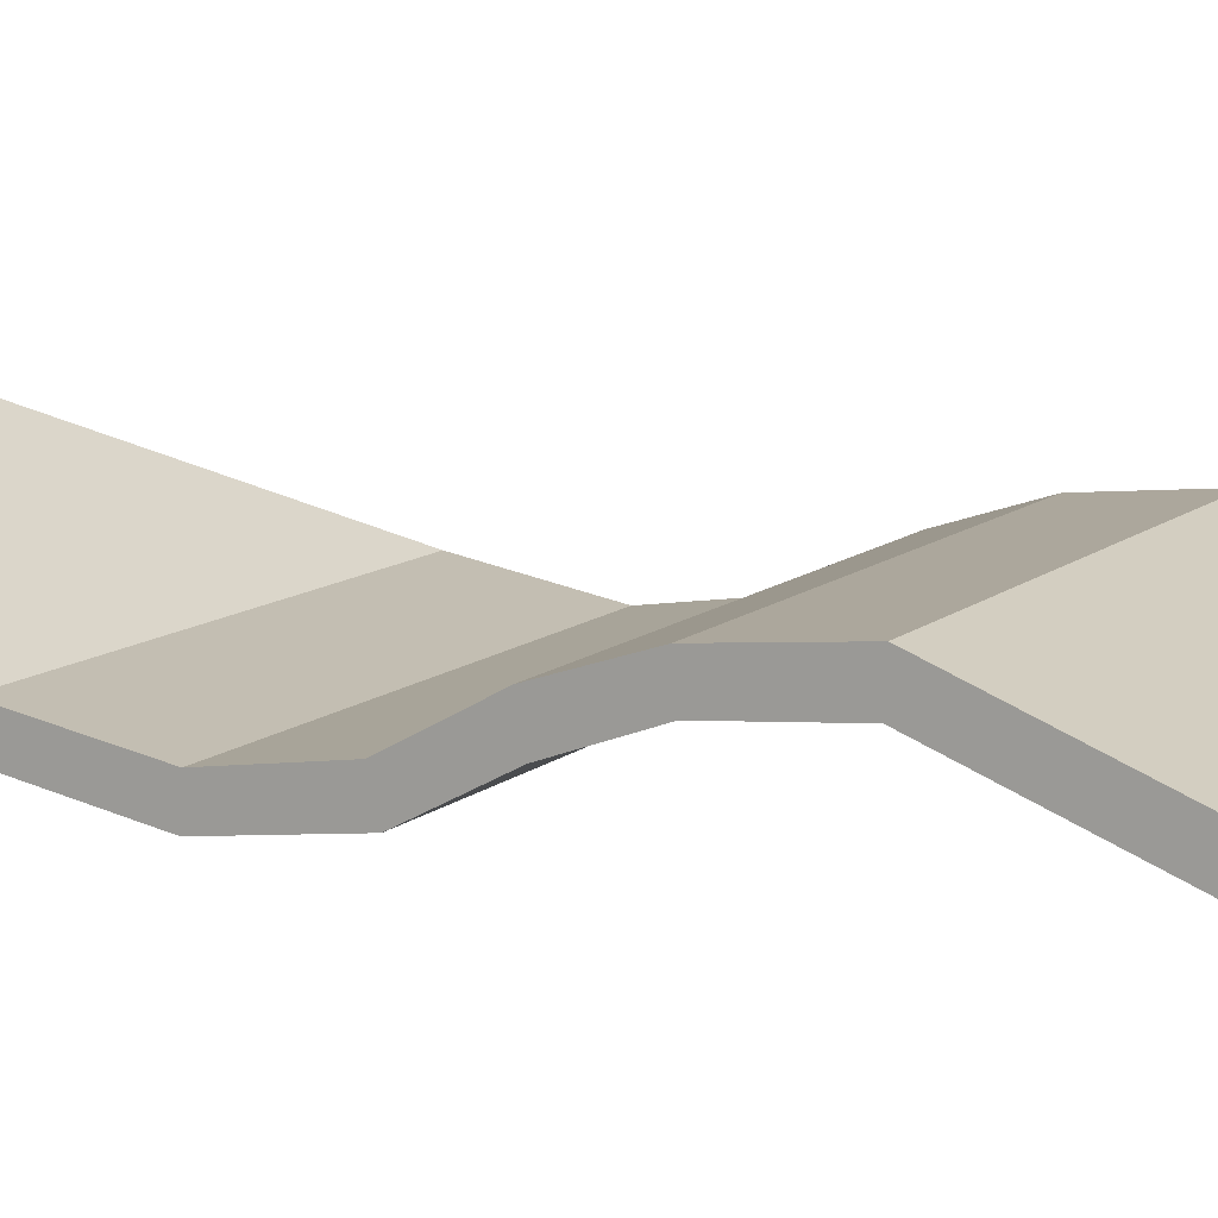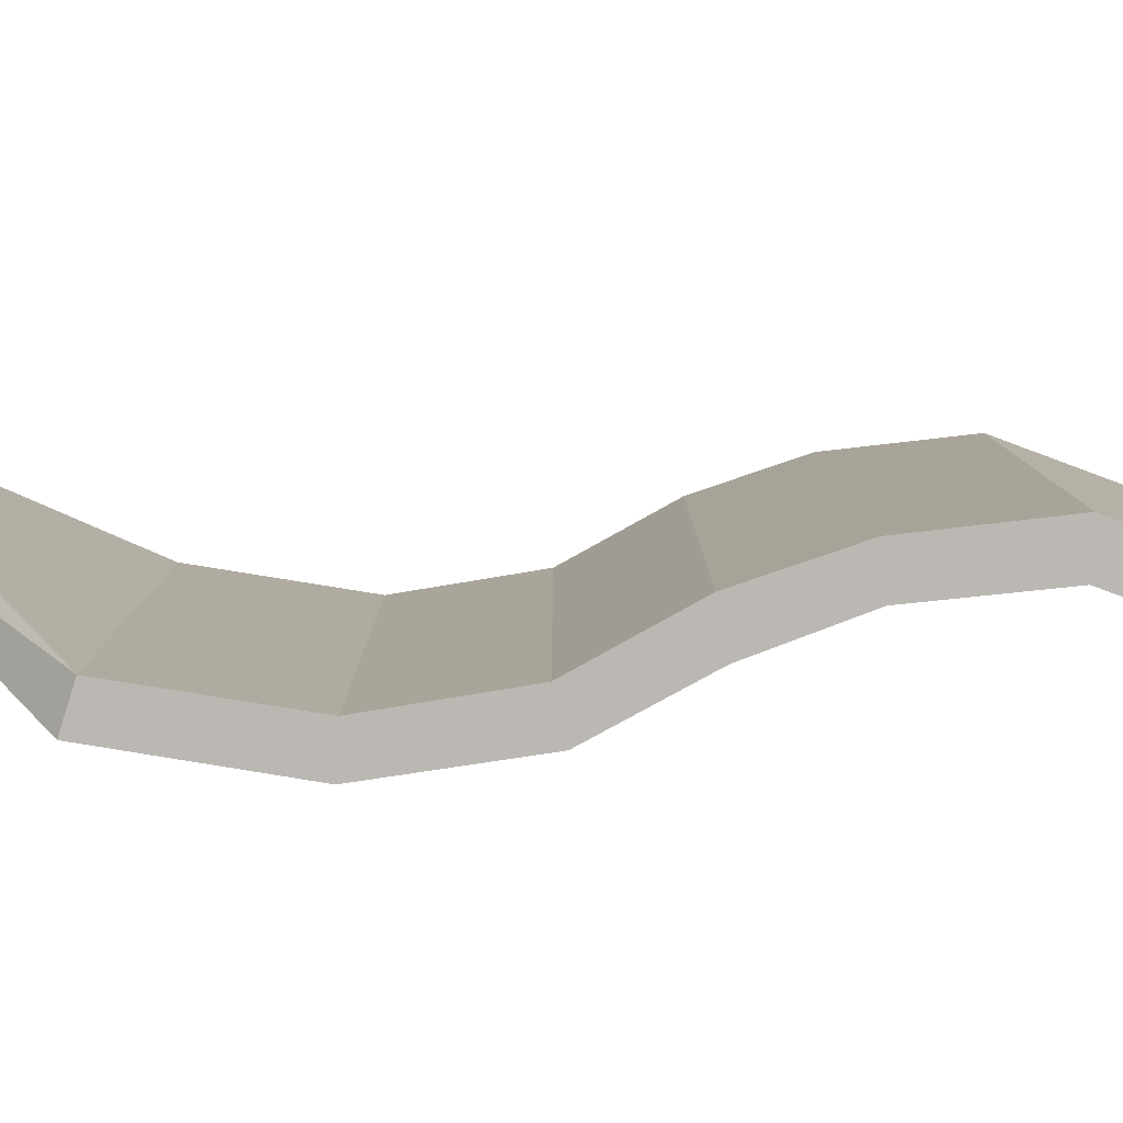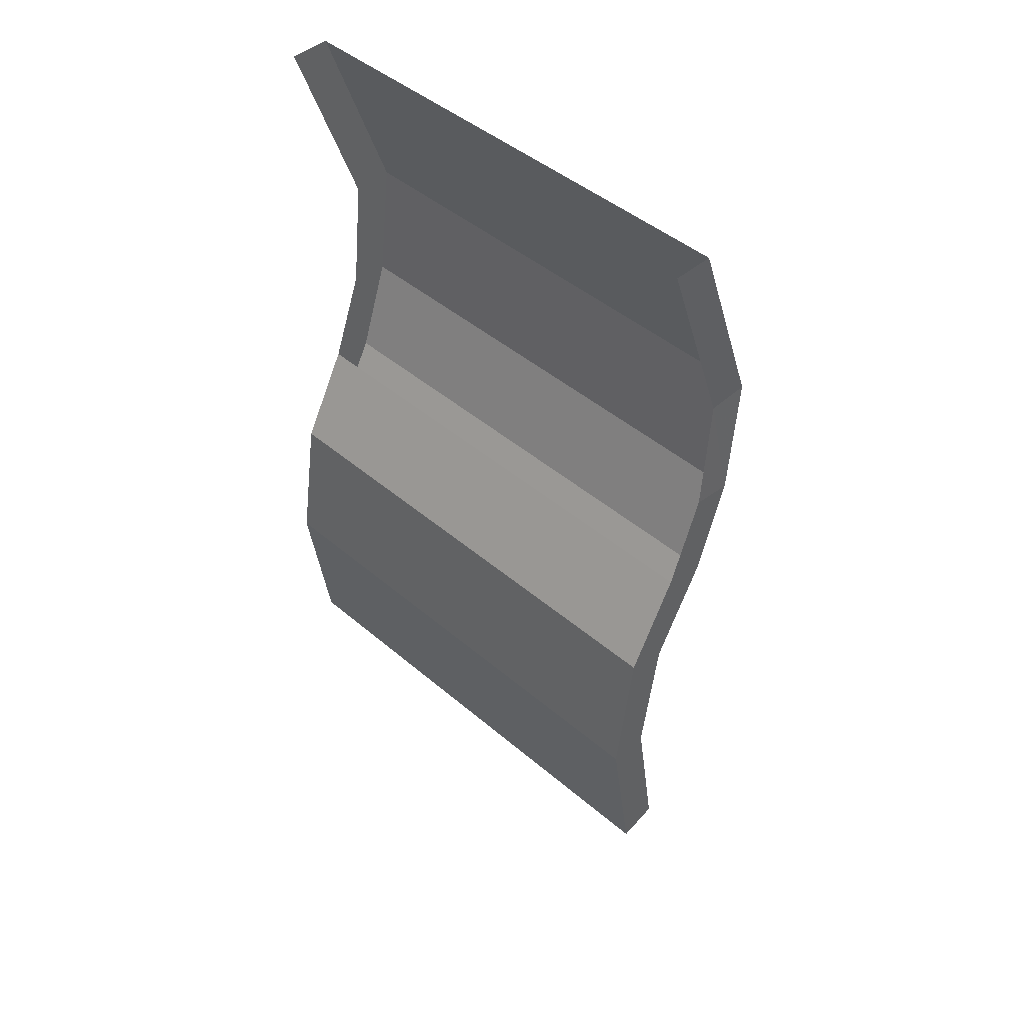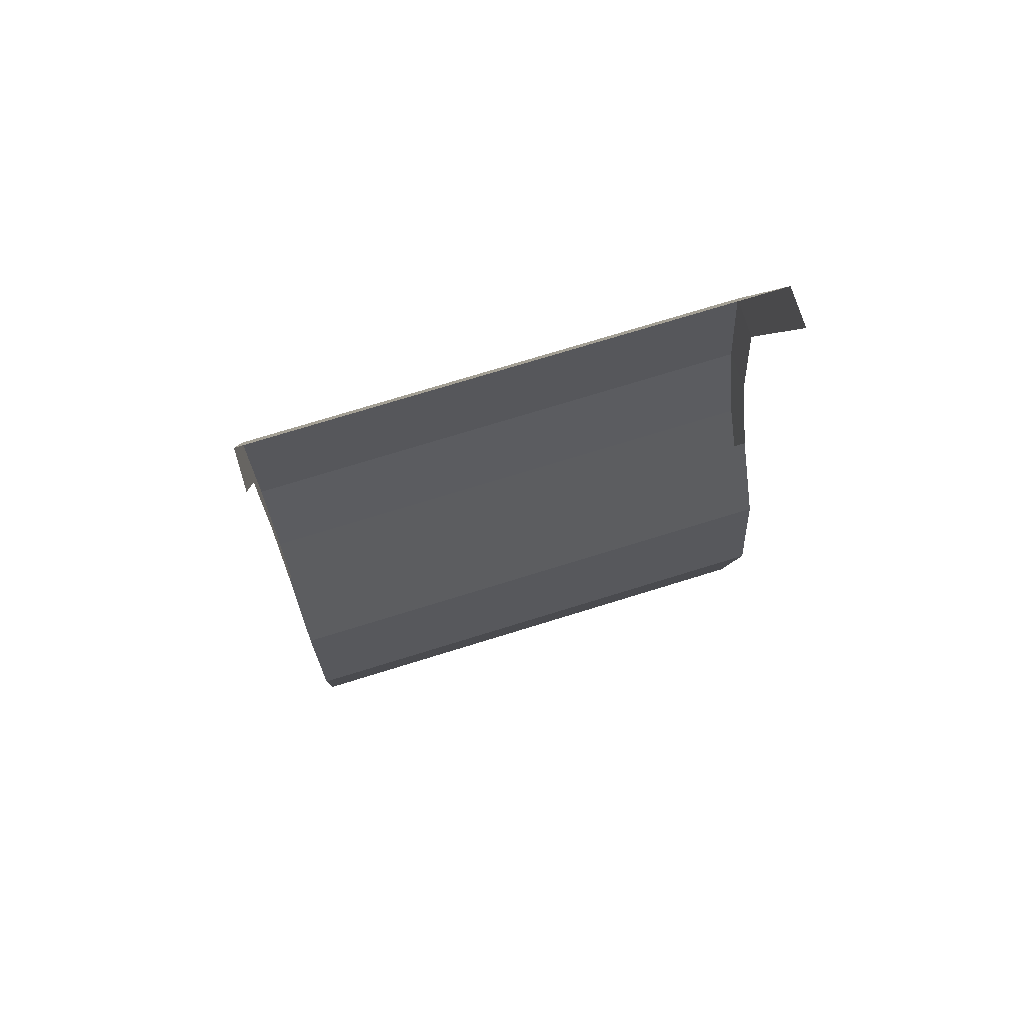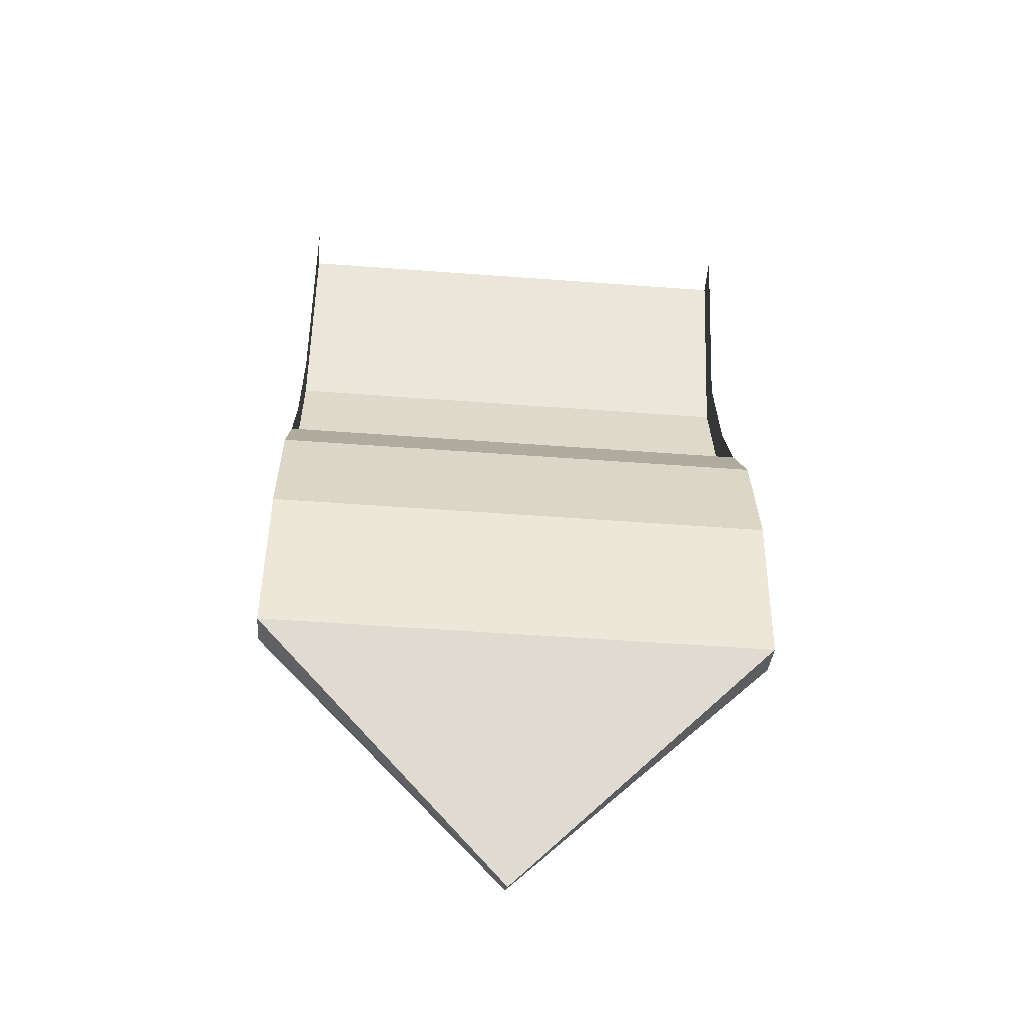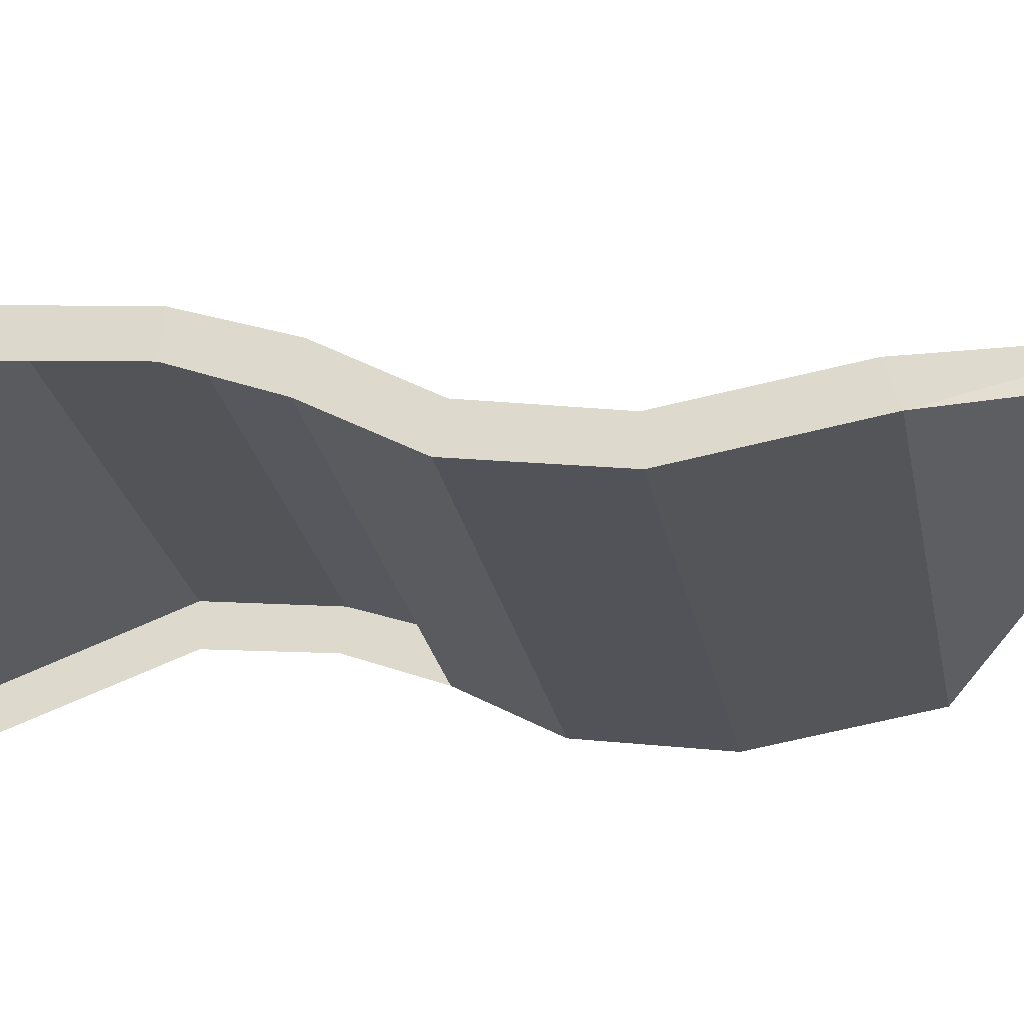
<metadata>
{"format":"obj","ext":"obj","renderer":"f3d","projection":"perspective","resolution":1024,"background":"white","views":[{"elev":11.7,"azim":-60.5,"up":"+Y"},{"elev":7.2,"azim":-90.0,"up":"+Y"},{"elev":44.3,"azim":45.1,"up":"+Z"},{"elev":73.8,"azim":-17.2,"up":"+Z"},{"elev":-52.4,"azim":-4.6,"up":"+Z"},{"elev":-24.5,"azim":100.4,"up":"+Y"}]}
</metadata>
<code>
g gym_flag_2
v 0.001849 2.445 1.877
v 0.001849 2.521 1.934
v 0.6077 2.166 4.235
v 0.6077 2.265 4.235
v -0.6088 2.166 4.235
v -0.6088 2.265 4.235
v 0.6077 2.213 2.398
v 0.6077 2.123 2.37
v -0.6088 2.123 2.37
v -0.6088 2.213 2.398
v 0.603 2.436 3.775
v 0.603 2.336 3.771
v -0.6088 2.336 3.771
v -0.6088 2.436 3.775
v 0.6077 2.204 3.042
v 0.6077 2.109 3.065
v -0.6088 2.109 3.065
v -0.6088 2.204 3.042
v 0.6077 2.157 2.753
v 0.6077 2.062 2.748
v -0.6088 2.062 2.748
v -0.6088 2.157 2.753
v 0.6077 2.327 3.264
v 0.6077 2.228 3.283
v -0.6088 2.228 3.283
v -0.6088 2.327 3.264
v 0.6077 2.403 3.487
v 0.6077 2.308 3.496
v -0.6088 2.308 3.496
v -0.6088 2.403 3.487
v 0.001849 2.521 1.934
v 0.6077 2.213 2.398
v 0.001849 2.445 1.877
v 0.001849 2.521 1.934
v -0.6088 2.213 2.398
v 0.001849 2.445 1.877
v -0.6088 2.123 2.37
v 0.6077 2.123 2.37
v 0.6077 2.213 2.398
v 0.6077 2.123 2.37
v 0.6077 2.157 2.753
v -0.6088 2.123 2.37
v -0.6088 2.213 2.398
v -0.6088 2.157 2.753
v 0.6077 2.062 2.748
v -0.6088 2.062 2.748
v 0.603 2.436 3.775
v 0.6077 2.265 4.235
v -0.6088 2.436 3.775
v -0.6088 2.265 4.235
v 0.6077 2.204 3.042
v 0.6077 2.327 3.264
v -0.6088 2.204 3.042
v -0.6088 2.327 3.264
v 0.6077 2.403 3.487
v -0.6088 2.403 3.487
v -0.6088 2.109 3.065
v 0.6077 2.109 3.065
v 0.6077 2.228 3.283
v -0.6088 2.228 3.283
g gym_flag_2_0
f 8 1 2
f 7 8 2
f 10 32 31
f 32 10 22
f 41 32 22
f 41 22 18
f 51 41 18
f 51 18 26
f 52 51 26
f 52 26 30
f 55 52 30
f 55 30 14
f 47 55 14
f 47 14 6
f 48 47 6
f 35 34 33
f 9 35 33
f 38 37 36
f 37 38 45
f 46 37 45
f 45 58 46
f 58 57 46
f 57 58 59
f 60 57 59
f 40 39 19
f 20 40 19
f 20 19 15
f 16 20 15
f 24 16 15
f 23 24 15
f 28 24 23
f 27 28 23
f 12 28 27
f 11 12 27
f 12 11 4
f 3 12 4
f 43 42 21
f 44 43 21
f 44 21 17
f 53 44 17
f 53 17 25
f 54 53 25
f 54 25 29
f 56 54 29
f 56 29 13
f 49 56 13
f 49 13 5
f 50 49 5

</code>
